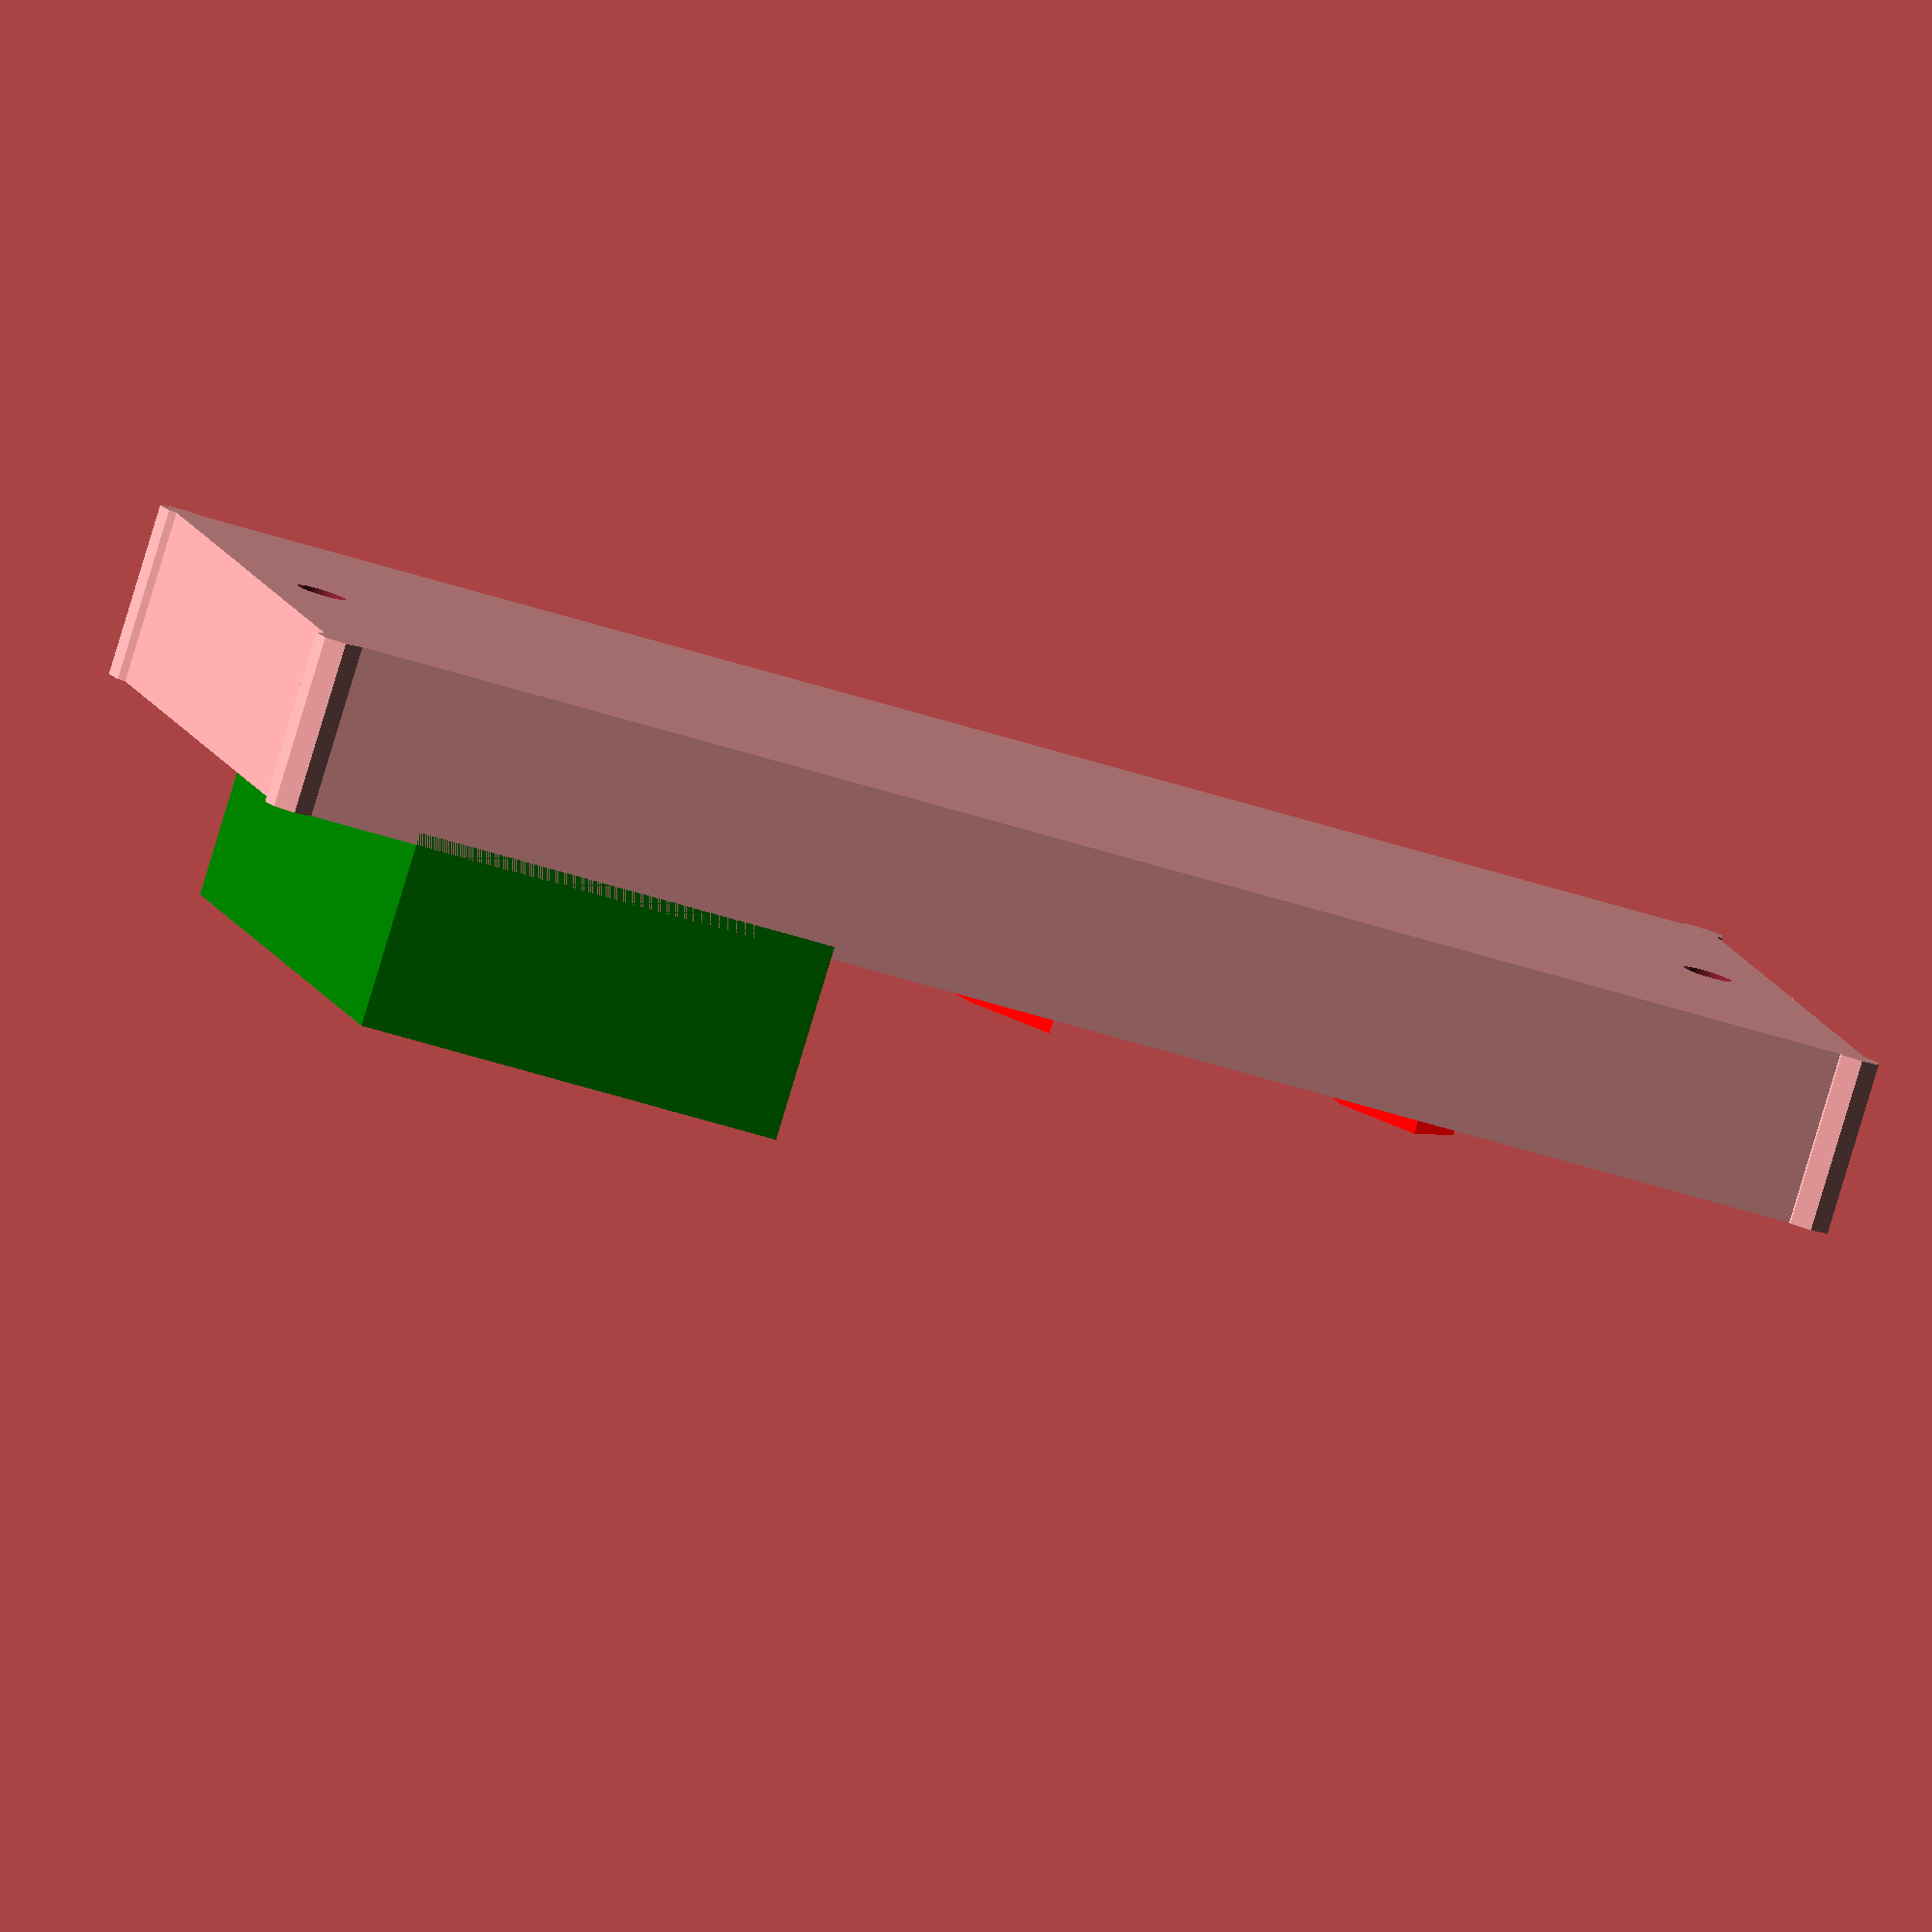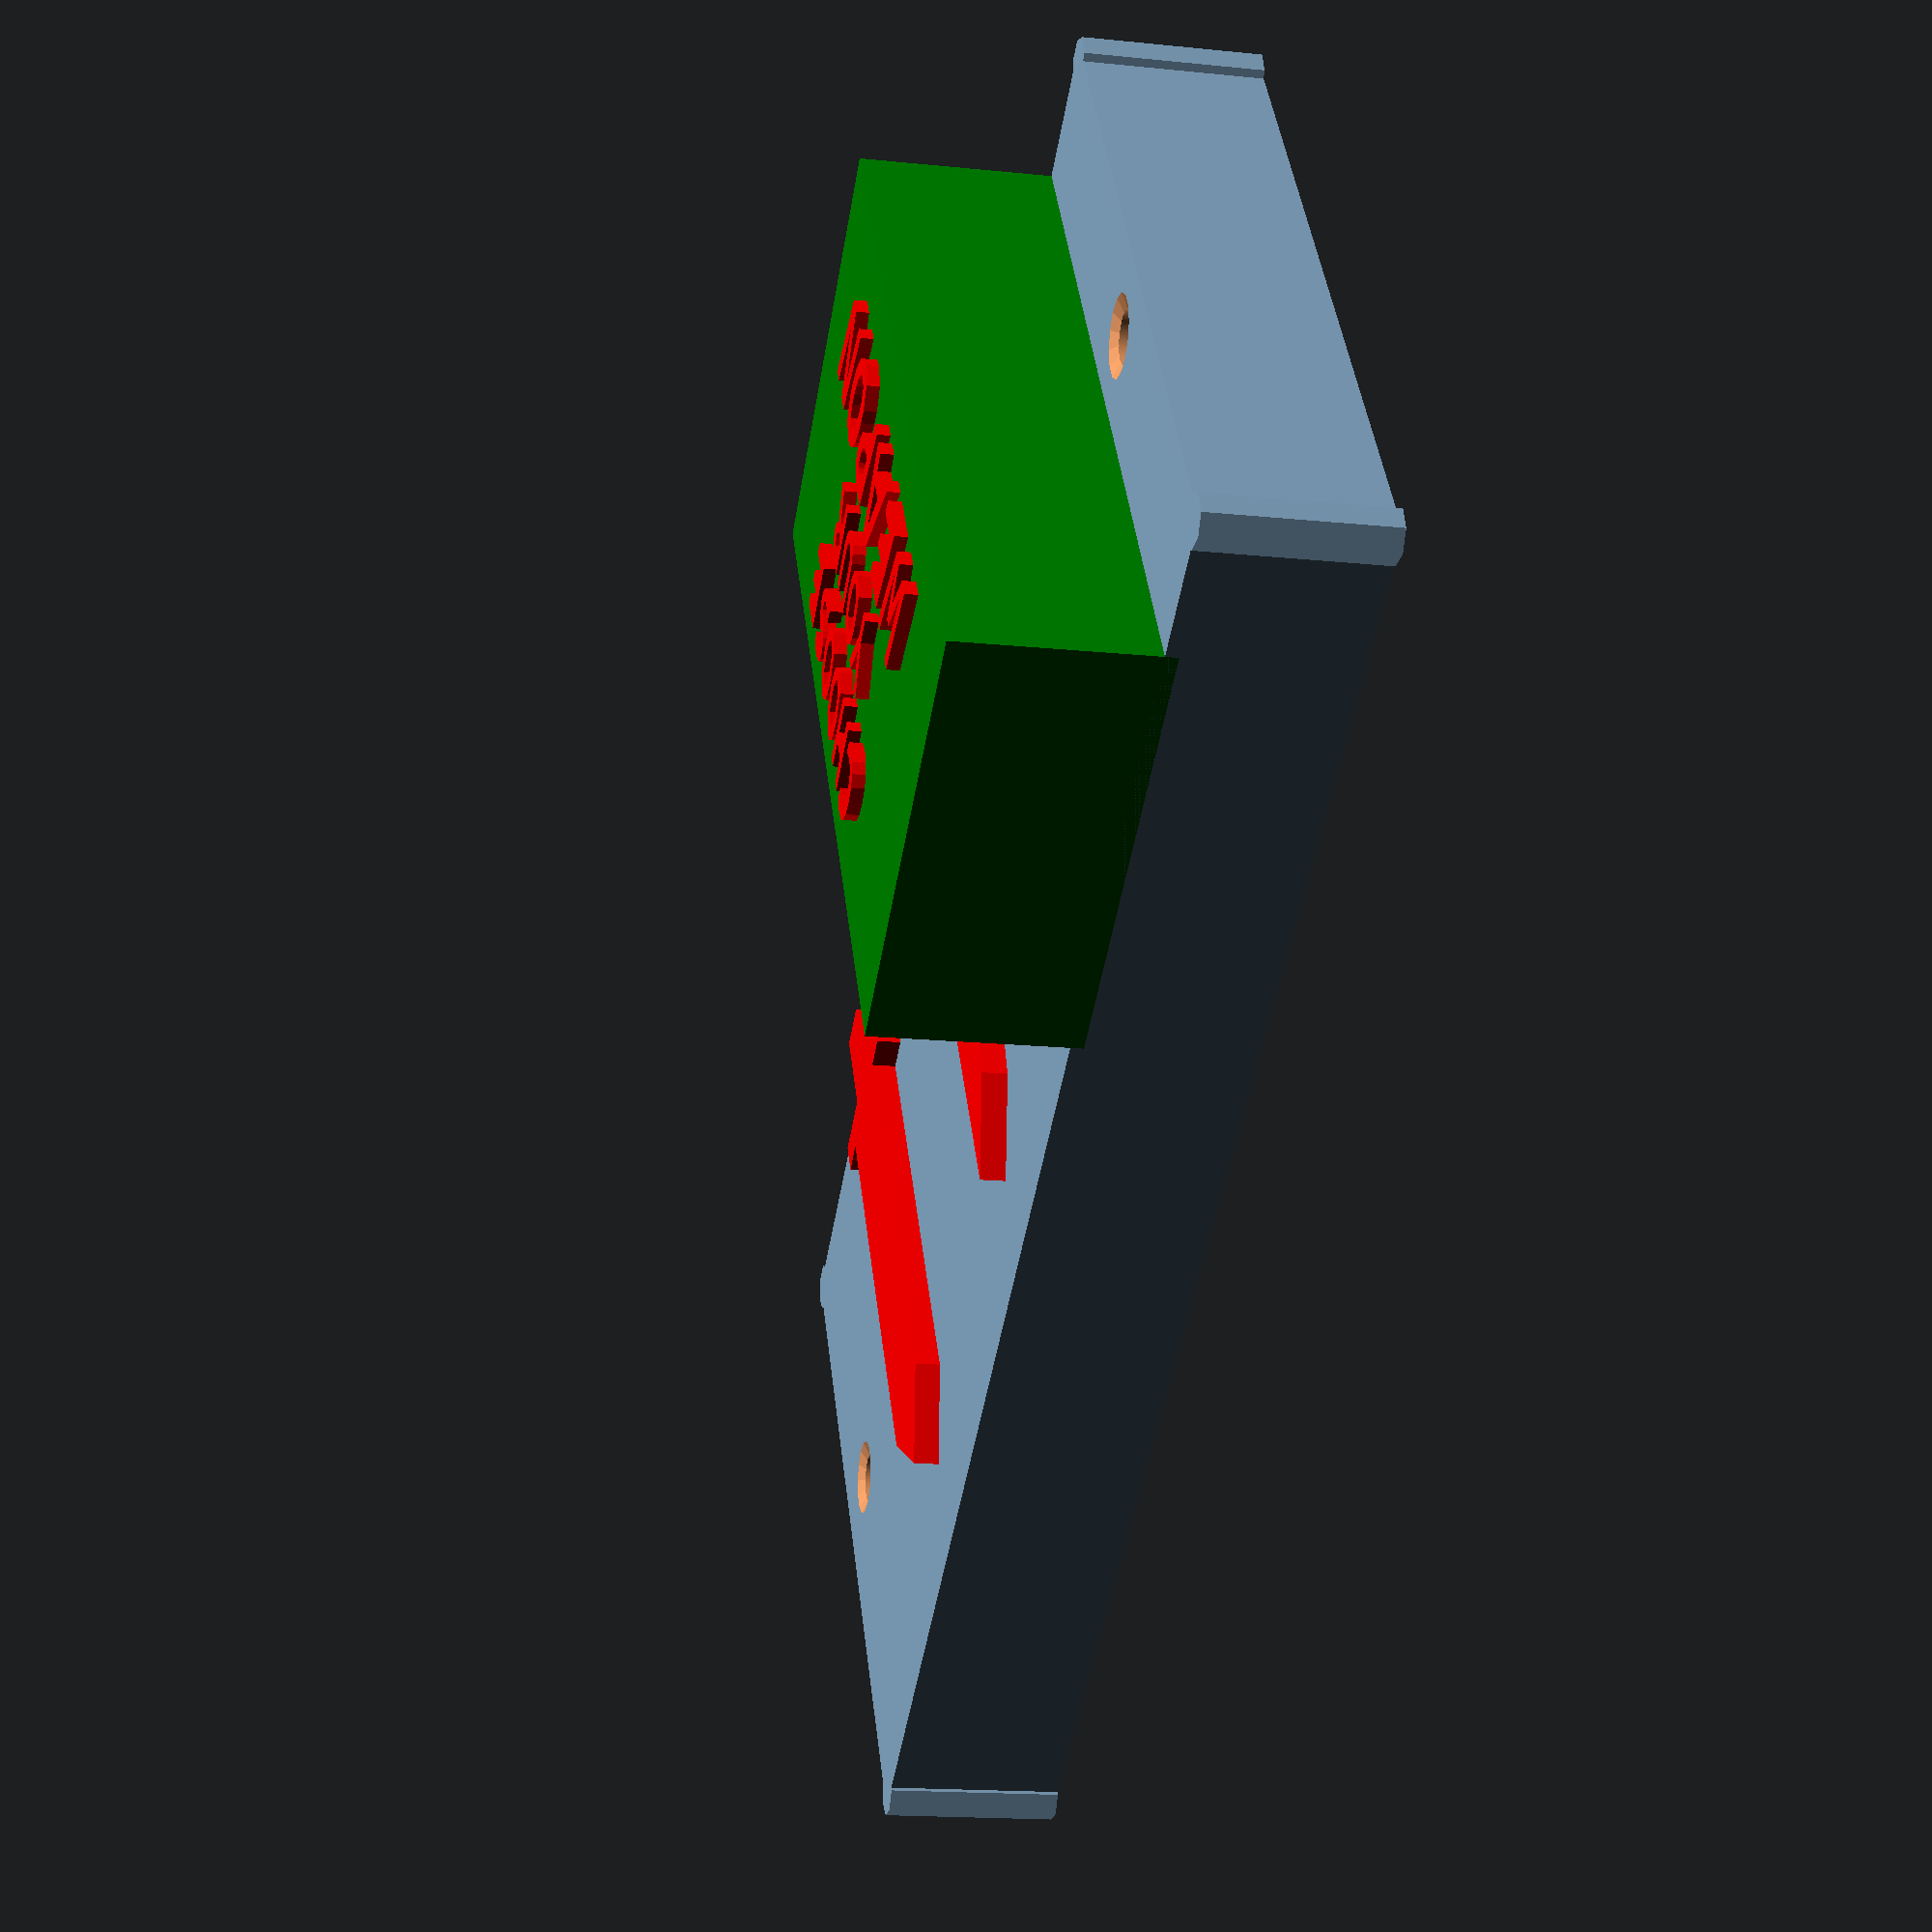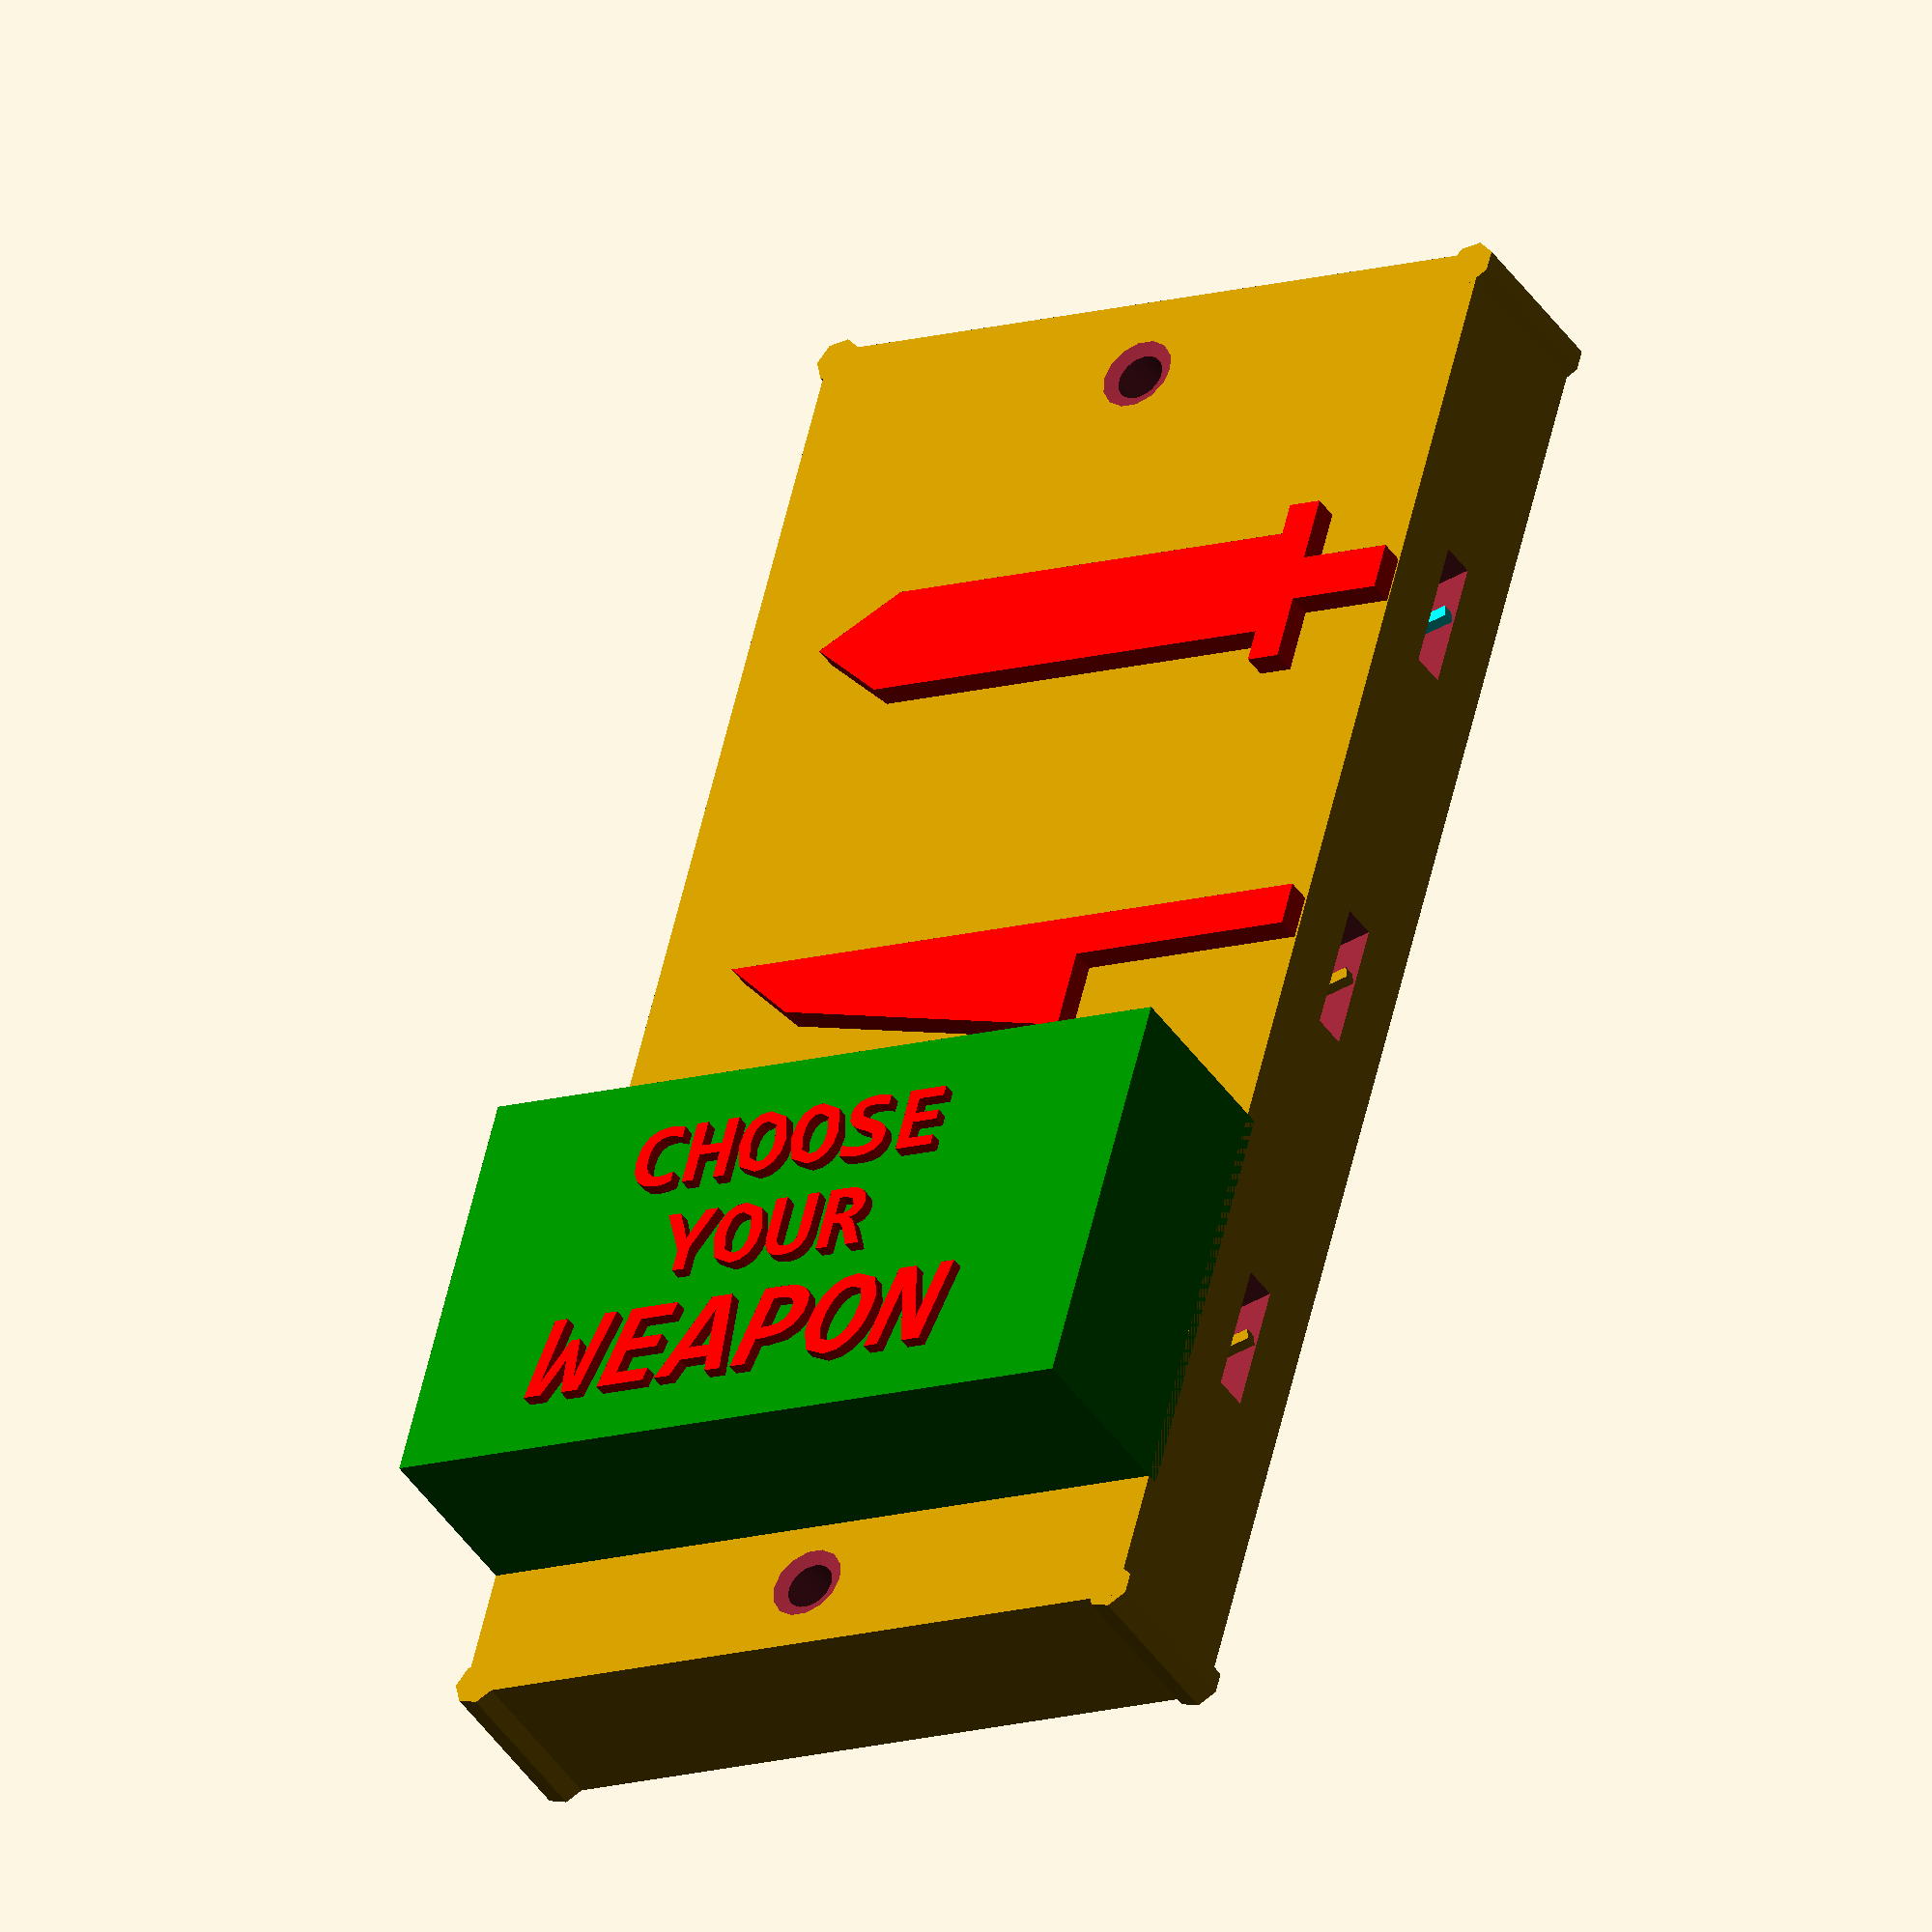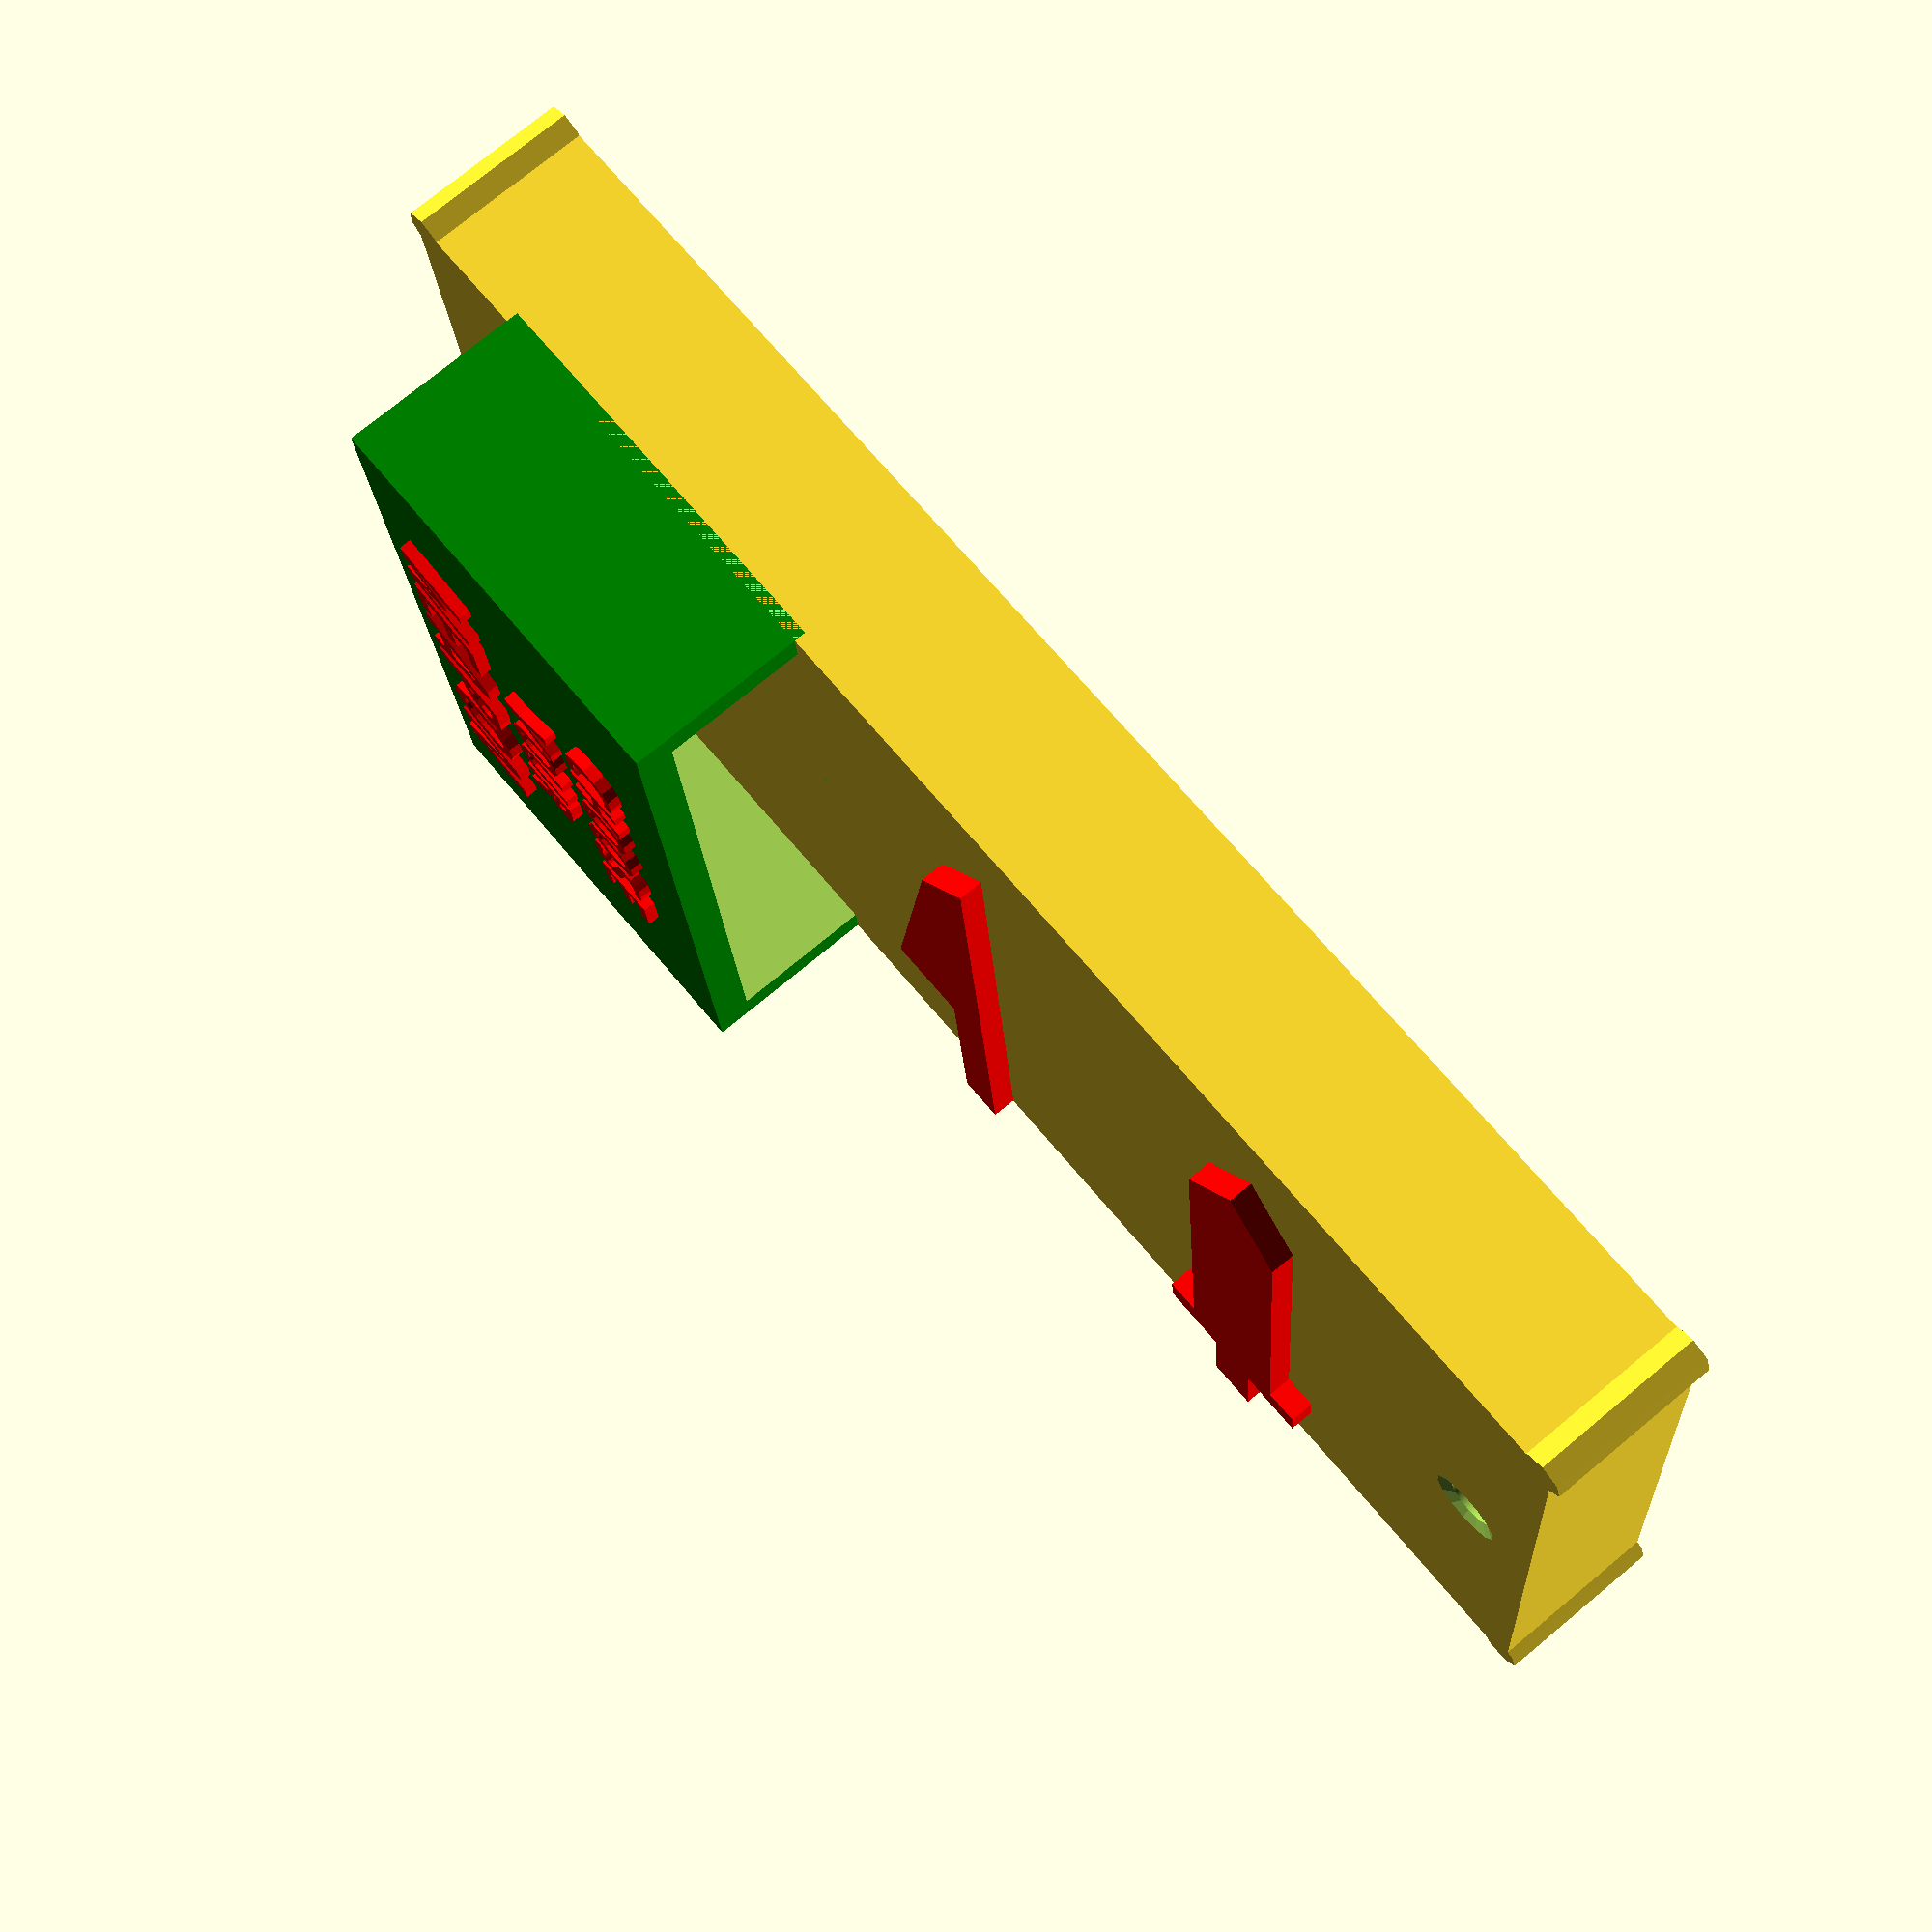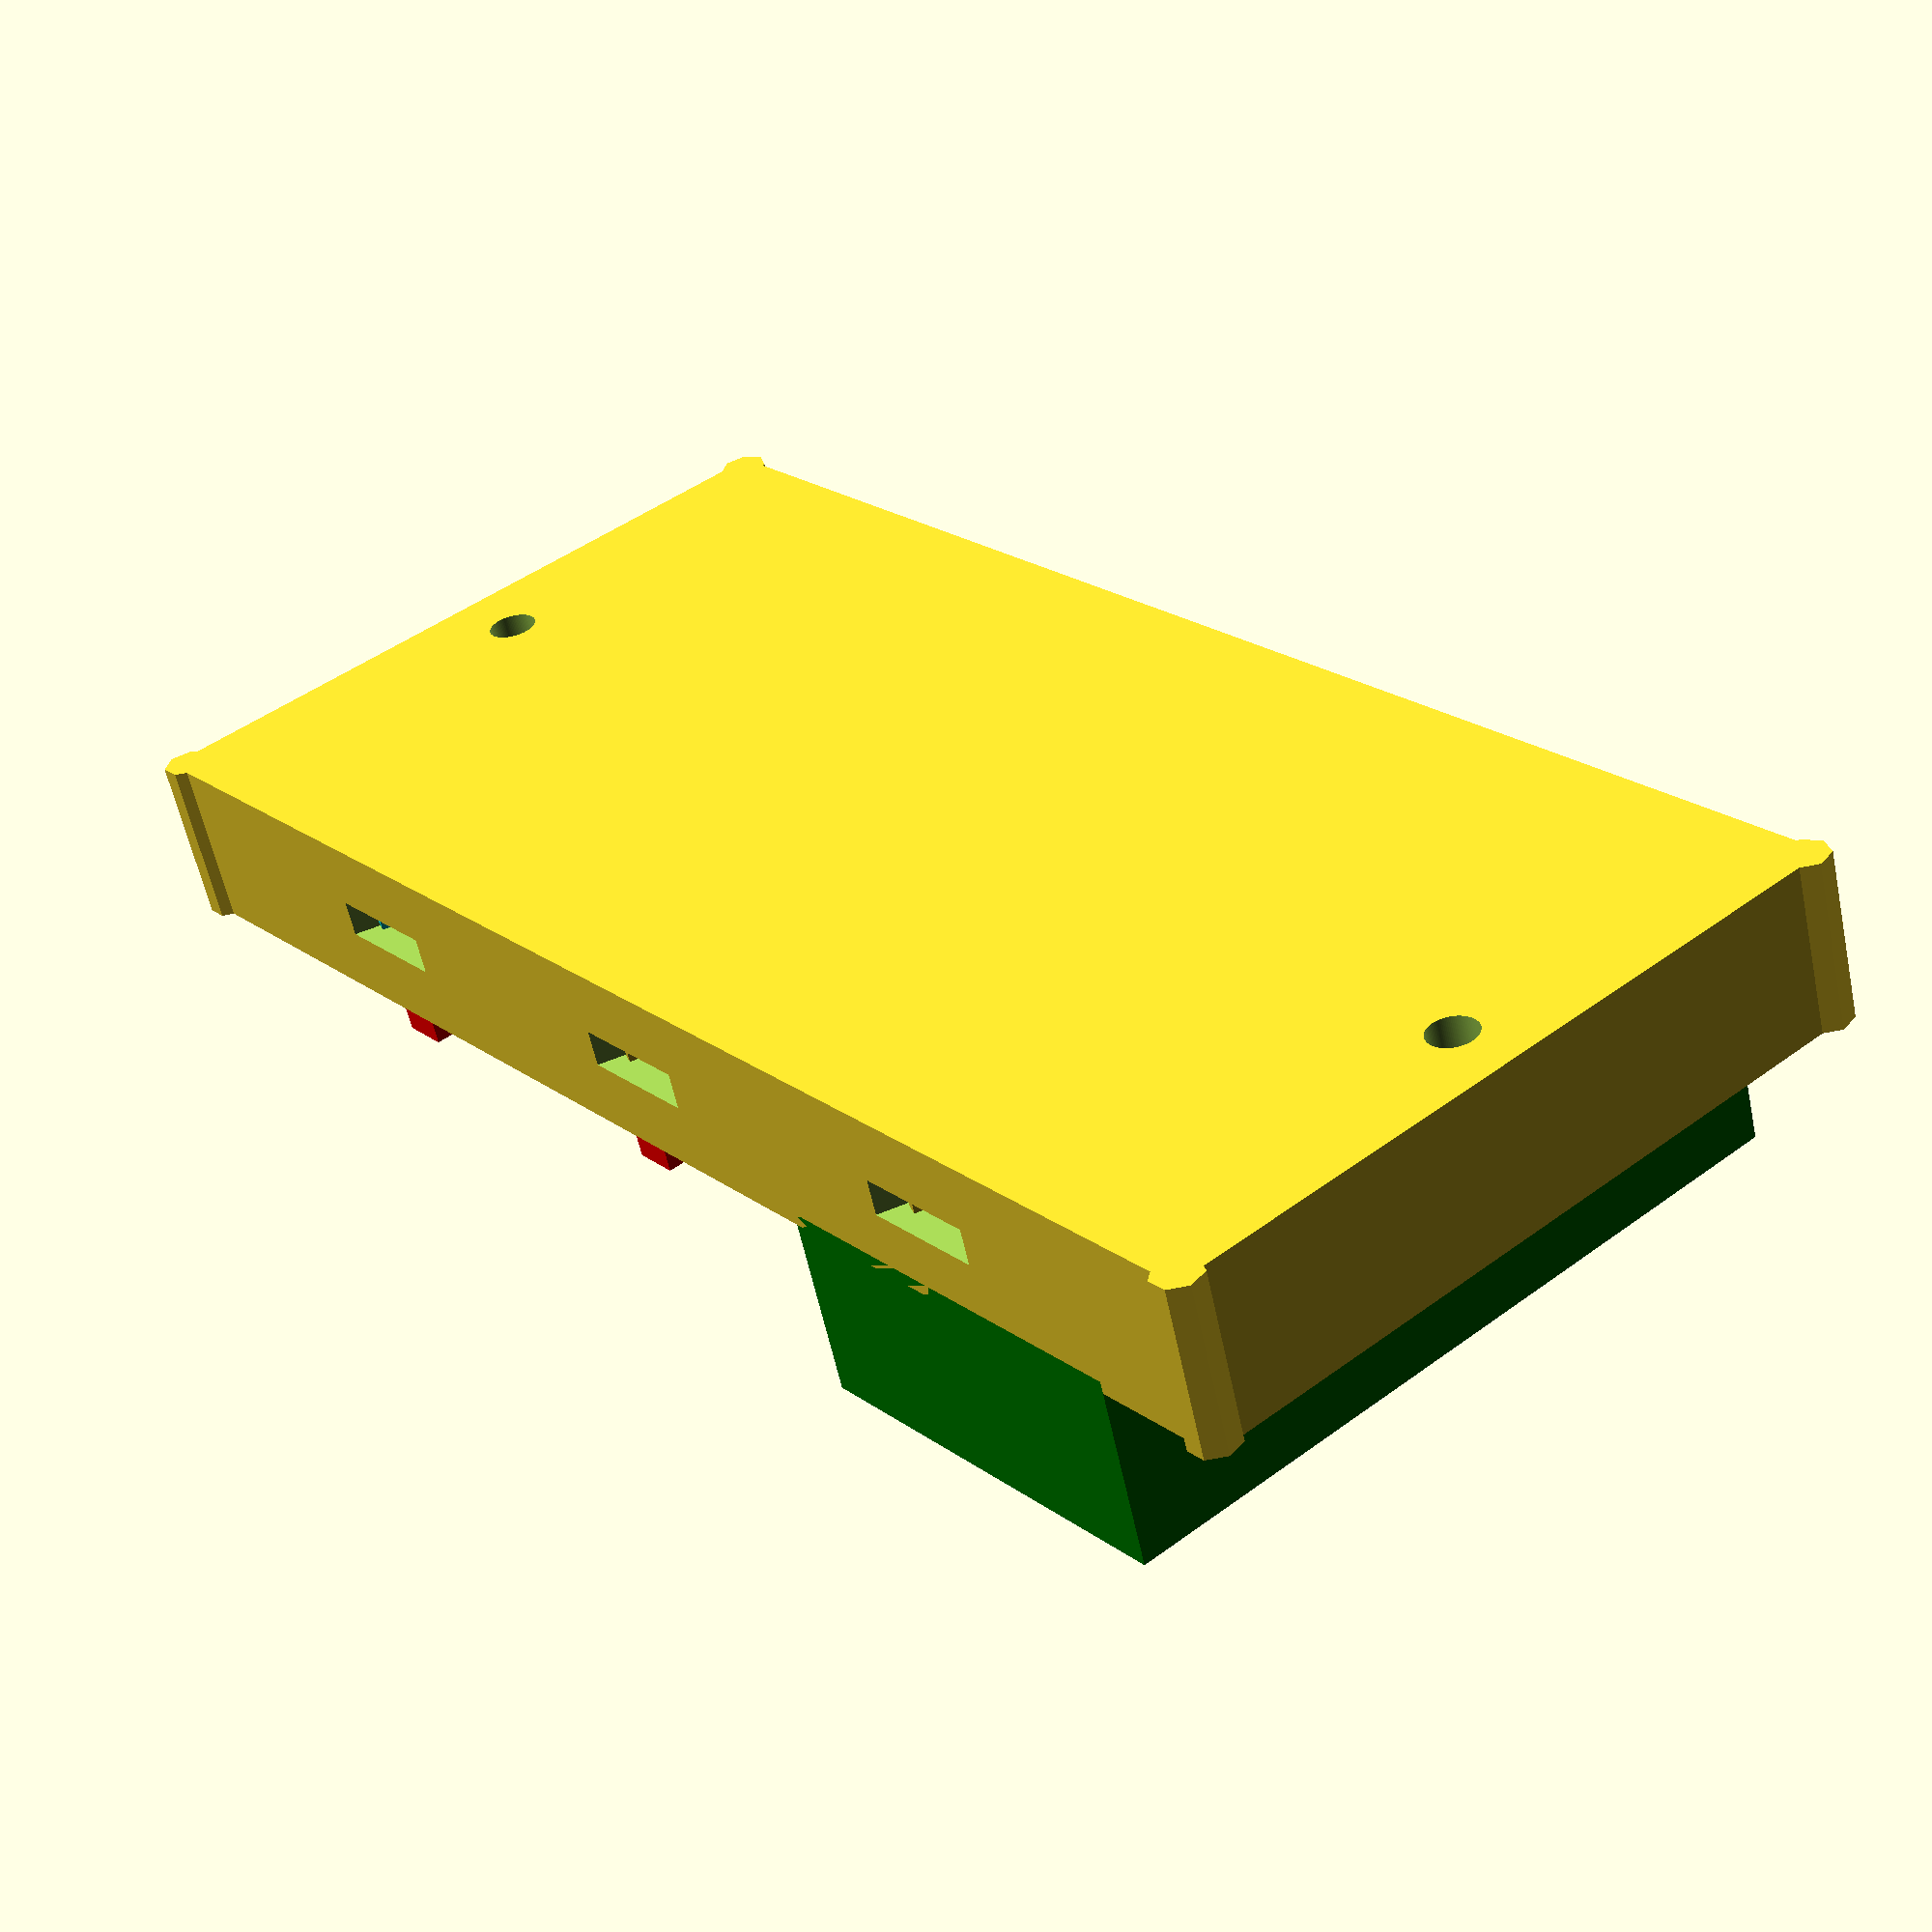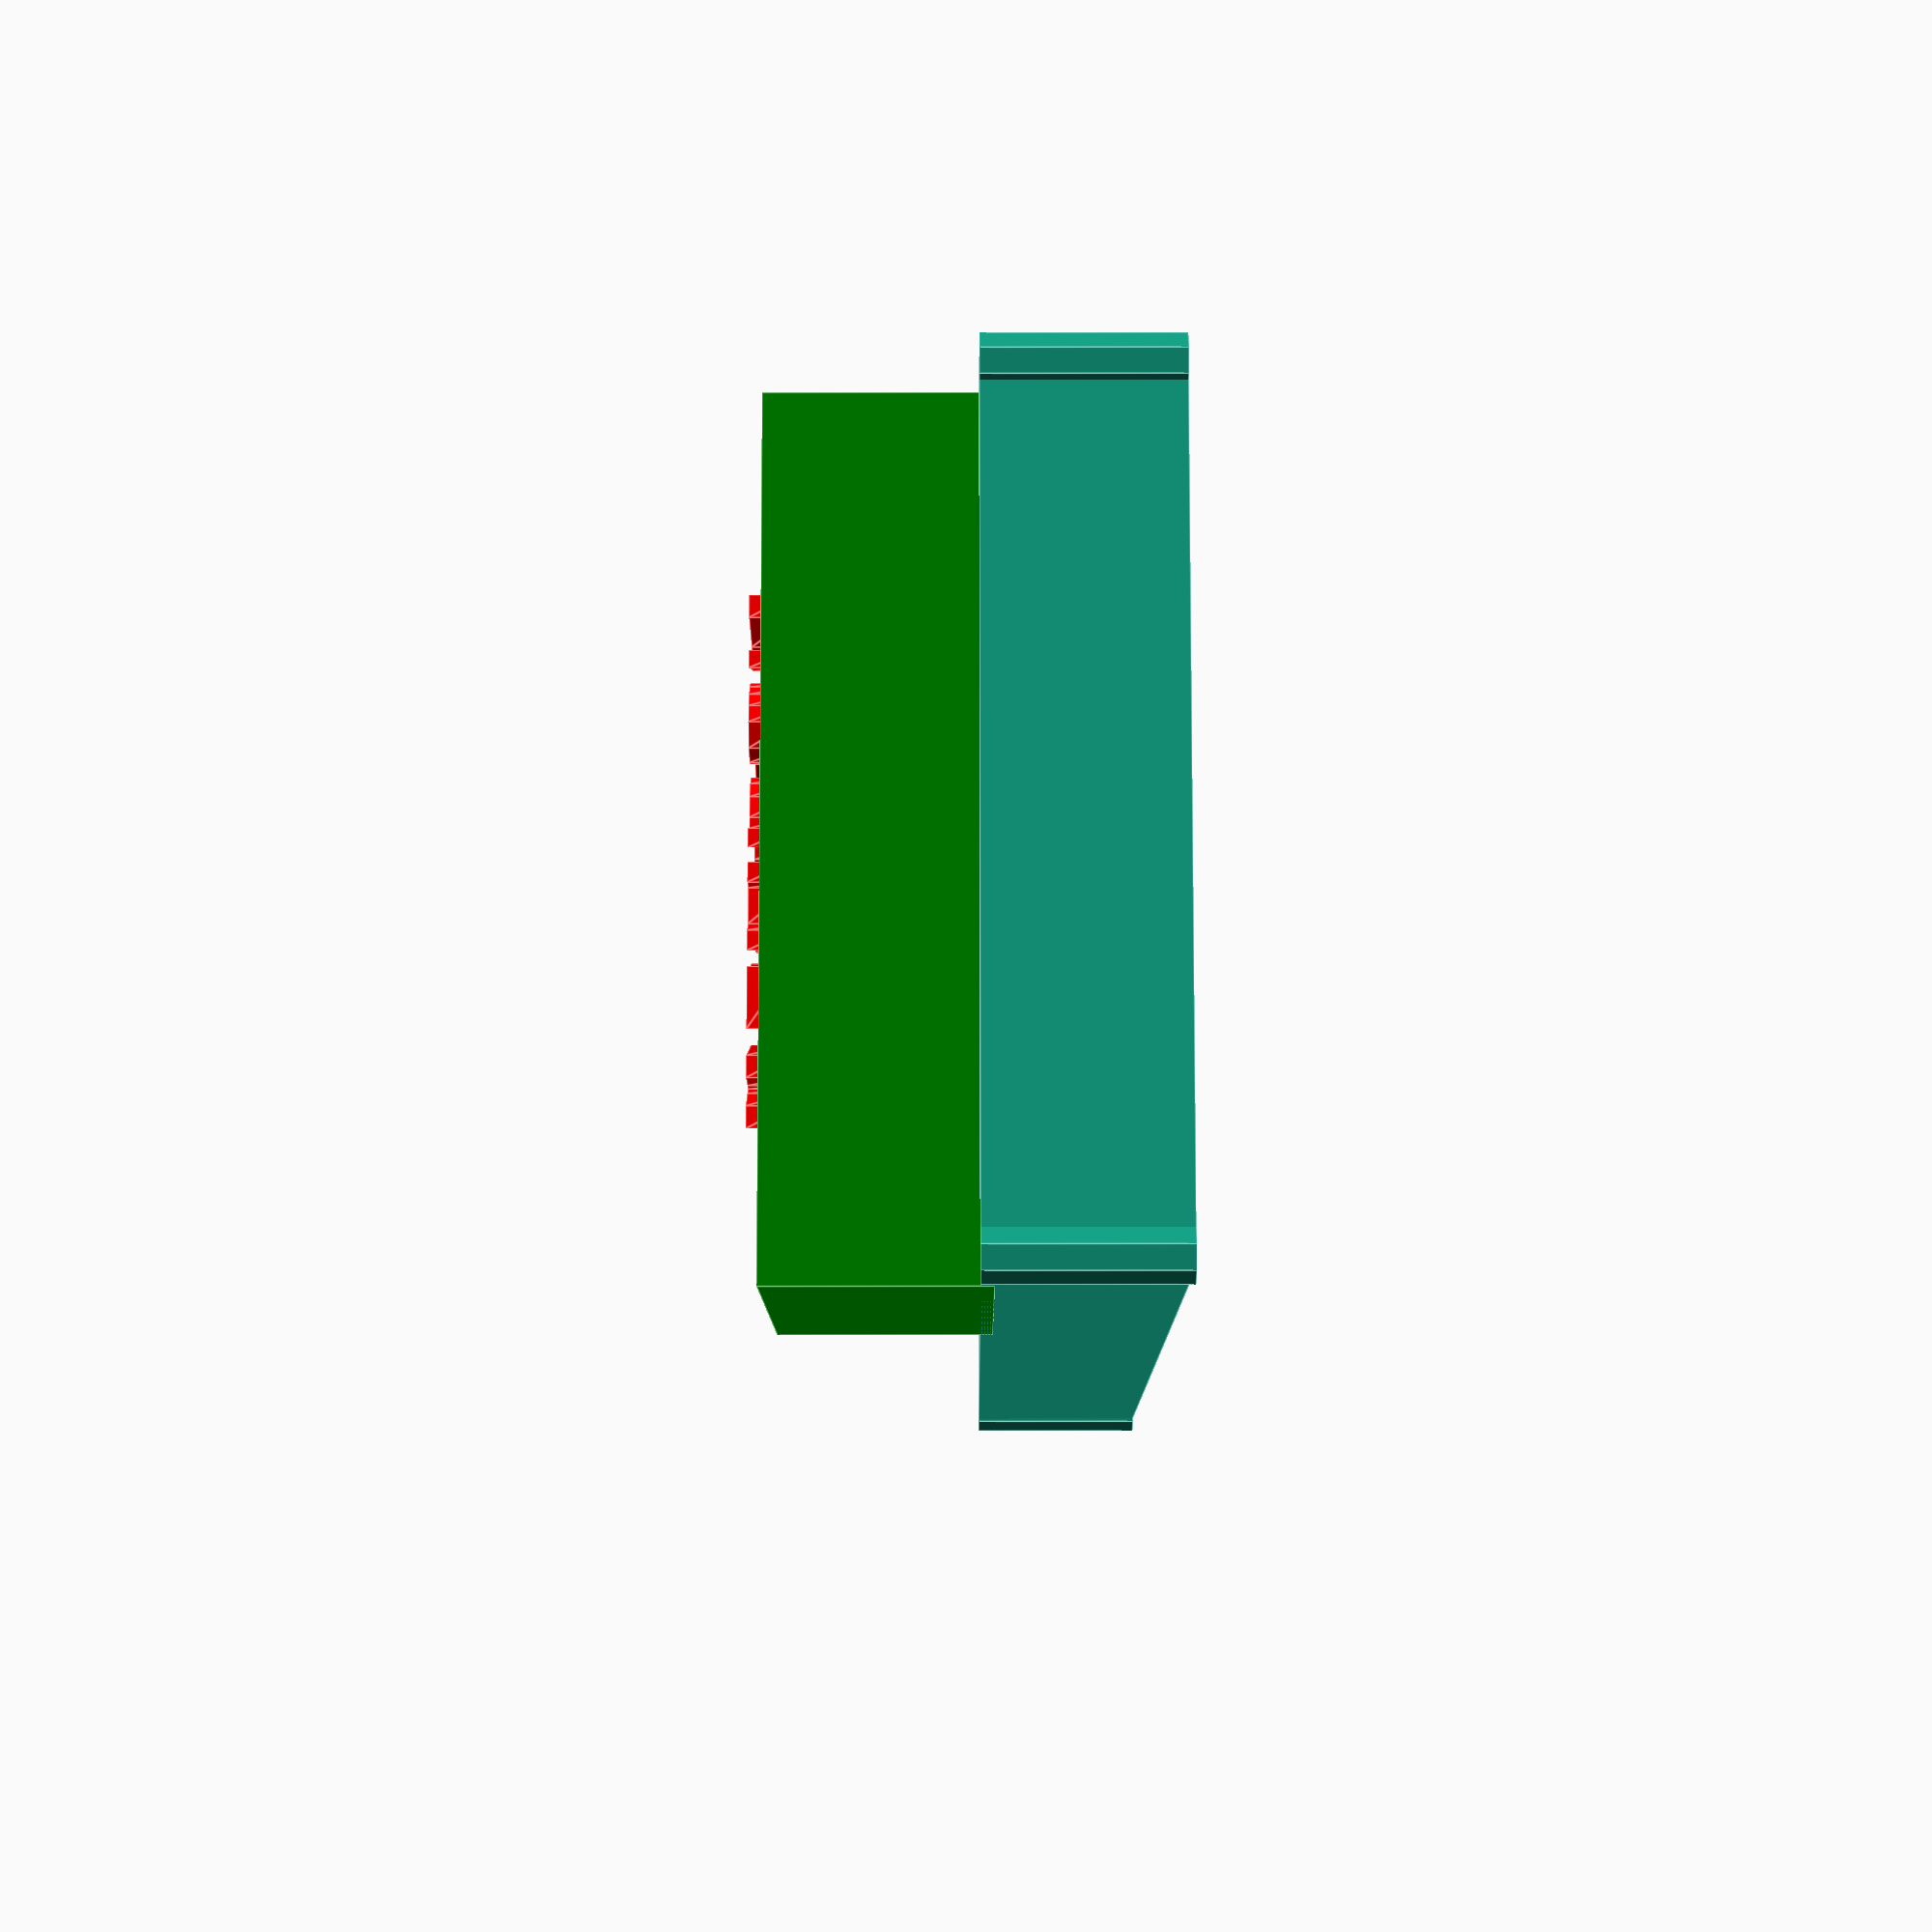
<openscad>
//118 62 14
//10 1MM 3



	module groove(){
	rotate(20, 0, 0)
	//scale([45, 1, 1])
	cube ([45, 1, 1]);
	}//groove module

	module keyhole(){ 
	rotate(20, 0, 0)
	//scale([60, 10, 3])
	cube ([60, 10, 3]);
	}//keyhold module

	module drillhole(){
	translate([31, 7,7 ])
	cylinder(h=16,r=2,$fn=100, center=true);
	translate([31,7,13.5])
	cylinder(h1=3,r1=2, r2=4.25);
	}

	module base(){
	//hull (){
	cube ([62, 130, 14]);
		translate([1,1,0])
		cylinder(h=14,r=2);
		translate([1,129,0])
		cylinder(h=14,r=2);
		translate([61,129,0])
		cylinder(h=14,r=2);
		translate([61,1,0])
		cylinder(h=14,r=2);
	//}//end hull
	}//end base


union (){
difference (){
base();

translate([0,25,5.5])
	keyhole();

translate([0,60,5.5])
	keyhole();

translate([0,95,5.5])
	keyhole();

	drillhole();
translate([0, 117, 0])
	drillhole();
}//difference

//grooves
color ("cyan", a=1.0)
translate([.5,29,5.5])
	groove();
translate([.5,64,5.5])
	groove();
translate([.5,99,5.5])
	groove();


//holder section

difference (){
color ("green", a=1.0)
translate([0 , 83.5, 13])
scale([62, 35, 16])
	cube (1, 1, 1);

translate([2.5 , 81.5, 13])
	cube ([57, 33, 13]);
}//end difference

translate([85, 86, 27])
	text ();

translate([66.5, 15, 13])
	sword1();

translate([67.5, 54, 13])
	knife ();
}//end union



//MODULES BECAUSE I DON'T KNOW HOW TO CALL IT FROM ANOTHER FILE*~*~*~*~*~*~*~*~*~~**~*~

module text(){
color ("red", a=1.0)
rotate([0, 0, 180])
translate([25, 0, 0])
scale([2.5, 2.5, 1])
linear_extrude(height = 3, center = false) {

polygon(points=[[18.04,-11.25],[17.61,-9.51],[17.53,-9.13],[17.29,-10.34],[17.11,-11.25],[16.61,-11.25],[17.19,-8.33],[17.84,-8.33],[18.28,-10.08],[18.35,-10.43],[18.6,-9.14],[18.77,-8.33],[19.27,-8.33],[18.69,-11.25]], paths=[[0,1,2,3,4,5,6,7,8,9,10,11,12,13]]);
polygon(points=[[15.14,-10.81],[15.4,-10.75],[15.61,-10.58],[15.77,-10.33],[15.89,-10.01],[15.96,-9.67],[15.99,-9.31],[15.88,-8.9],[15.54,-8.77],[15.28,-8.83],[15.07,-9],[14.91,-9.26],[14.79,-9.57],[14.72,-9.91],[14.7,-10.27],[14.8,-10.68],[15.06,-11.31],[14.37,-11.05],[14.12,-10.32],[14.16,-9.86],[14.28,-9.39],[14.47,-8.96],[14.76,-8.61],[15.14,-8.37],[15.62,-8.28],[16.32,-8.53],[16.56,-9.26],[16.52,-9.73],[16.41,-10.19],[16.21,-10.62],[15.92,-10.97],[15.54,-11.22]], paths=[[0,1,2,3,4,5,6,7,8,9,10,11,12,13,14,15],[16,17,18,19,20,21,22,23,24,25,26,27,28,29,30,31]]);
polygon(points=[[13.36,-9.16],[13.34,-9.02],[13.26,-8.9],[13.11,-8.81],[12.86,-8.78],[12.55,-8.78],[12.34,-9.86],[12.63,-9.86],[12.93,-9.8],[13.16,-9.65],[13.31,-9.43],[13.94,-9.07],[13.86,-9.54],[13.6,-9.93],[13.17,-10.21],[12.56,-10.31],[12.25,-10.31],[12.07,-11.25],[11.52,-11.25],[12.1,-8.33],[12.92,-8.33],[13.4,-8.39],[13.71,-8.55],[13.89,-8.79]], paths=[[0,1,2,3,4,5,6,7,8,9,10],[11,12,13,14,15,16,17,18,19,20,21,22,23]]);
polygon(points=[[10.36,-8.86],[9.71,-10.23],[10.46,-10.23],[10.55,-11.25],[10.5,-10.68],[9.49,-10.68],[9.21,-11.25],[8.64,-11.25],[10.08,-8.33],[10.85,-8.33],[11.12,-11.25]], paths=[[0,1,2],[3,4,5,6,7,8,9,10]]);
polygon(points=[[6.46,-11.25],[7.04,-8.33],[8.78,-8.33],[8.69,-8.79],[7.5,-8.79],[7.35,-9.52],[8.49,-9.52],[8.4,-9.97],[7.26,-9.97],[7.1,-10.79],[8.29,-10.79],[8.2,-11.25]], paths=[[0,1,2,3,4,5,6,7,8,9,10,11]]);
polygon(points=[[5.73,-11.25],[5.11,-11.25],[5.02,-10.35],[4.98,-9.98],[4.8,-10.36],[4.33,-11.25],[3.7,-11.25],[4.12,-8.33],[4.6,-8.33],[4.29,-10.2],[4.21,-10.72],[4.43,-10.26],[4.96,-9.22],[5.3,-9.22],[5.42,-10.32],[5.45,-10.71],[5.55,-10.25],[6.01,-8.33],[6.47,-8.33]], paths=[[0,1,2,3,4,5,6,7,8,9,10,11,12,13,14,15,16,17,18]]);
polygon(points=[[14.67,-5.43],[14.56,-5.19],[14.25,-5.12],[14.07,-5.12],[14.07,-5.76],[14.24,-5.76],[14.41,-5.74],[14.55,-5.67],[14.64,-5.57],[14.77,-7.02],[14.46,-6.3],[14.33,-6.14],[14.15,-6.09],[14.07,-6.09],[14.07,-7.02],[13.65,-7.02],[13.65,-4.77],[14.3,-4.77],[14.63,-4.8],[14.89,-4.91],[15.05,-5.1],[15.11,-5.39],[15.07,-5.61],[14.97,-5.78],[14.82,-5.89],[14.62,-5.95],[14.77,-6.04],[14.91,-6.27],[15.26,-7.02]], paths=[[0,1,2,3,4,5,6,7,8],[9,10,11,12,13,14,15,16,17,18,19,20,21,22,23,24,25,26,27,28]]);
polygon(points=[[13.21,-6.19],[13.15,-6.57],[12.99,-6.84],[12.73,-7],[12.38,-7.06],[12.01,-7],[11.77,-6.85],[11.63,-6.59],[11.58,-6.26],[11.58,-4.77],[12,-4.77],[12,-6.24],[12.02,-6.44],[12.09,-6.59],[12.21,-6.68],[12.4,-6.71],[12.57,-6.68],[12.69,-6.6],[12.77,-6.44],[12.79,-6.22],[12.79,-4.77],[13.21,-4.77]], paths=[[0,1,2,3,4,5,6,7,8,9,10,11,12,13,14,15,16,17,18,19,20,21]]);
polygon(points=[[10.86,-5.91],[10.76,-5.31],[10.41,-5.11],[10.2,-5.16],[10.06,-5.31],[9.98,-5.56],[9.95,-5.88],[10.06,-6.48],[10.41,-6.68],[10.62,-6.63],[10.76,-6.48],[10.84,-6.24],[11.31,-5.88],[11.24,-6.41],[11.04,-6.78],[10.75,-6.99],[10.39,-7.06],[9.73,-6.76],[9.51,-5.91],[9.58,-5.38],[9.78,-5.01],[10.07,-4.8],[10.42,-4.73],[11.08,-5.03]], paths=[[0,1,2,3,4,5,6,7,8,9,10,11],[12,13,14,15,16,17,18,19,20,21,22,23]]);
polygon(points=[[8.63,-6.22],[8.63,-7.02],[8.2,-7.02],[8.2,-6.23],[7.47,-4.77],[7.94,-4.77],[8.27,-5.46],[8.42,-5.81],[8.57,-5.45],[8.91,-4.77],[9.36,-4.77]], paths=[[0,1,2,3,4,5,6,7,8,9,10]]);
polygon(points=[[15.73,-3.49],[15.73,-1.24],[17.07,-1.24],[17.07,-1.6],[16.15,-1.6],[16.15,-2.16],[17.03,-2.16],[17.03,-2.51],[16.15,-2.51],[16.15,-3.13],[17.07,-3.13],[17.07,-3.49]], paths=[[0,1,2,3,4,5,6,7,8,9,10,11]]);
polygon(points=[[15.17,-2.81],[15.1,-3.13],[14.91,-3.36],[14.62,-3.49],[14.26,-3.53],[13.92,-3.51],[13.59,-3.44],[13.59,-3.02],[13.76,-3.08],[13.93,-3.12],[14.1,-3.15],[14.26,-3.16],[14.47,-3.14],[14.6,-3.08],[14.68,-2.99],[14.71,-2.88],[14.66,-2.74],[14.53,-2.64],[14.36,-2.57],[14.16,-2.49],[13.96,-2.4],[13.79,-2.28],[13.66,-2.1],[13.61,-1.86],[13.66,-1.6],[13.81,-1.4],[14.08,-1.26],[14.46,-1.2],[14.6,-1.21],[14.75,-1.22],[14.88,-1.25],[15,-1.27],[15,-1.66],[14.88,-1.62],[14.75,-1.59],[14.61,-1.57],[14.48,-1.57],[14.29,-1.58],[14.16,-1.63],[14.09,-1.71],[14.07,-1.82],[14.12,-1.94],[14.24,-2.03],[14.42,-2.1],[14.62,-2.18],[14.82,-2.27],[14.99,-2.4],[15.12,-2.57]], paths=[[0,1,2,3,4,5,6,7,8,9,10,11,12,13,14,15,16,17,18,19,20,21,22,23,24,25,26,27,28,29,30,31,32,33,34,35,36,37,38,39,40,41,42,43,44,45,46,47]]);
polygon(points=[[12.85,-2.38],[12.74,-1.78],[12.4,-1.59],[12.19,-1.64],[12.05,-1.79],[11.97,-2.03],[11.94,-2.36],[12.05,-2.95],[12.4,-3.15],[12.6,-3.1],[12.74,-2.95],[12.83,-2.71],[13.29,-2.36],[13.22,-2.89],[13.03,-3.25],[12.74,-3.46],[12.38,-3.53],[11.72,-3.24],[11.5,-2.38],[11.57,-1.85],[11.76,-1.48],[12.05,-1.27],[12.41,-1.2],[13.07,-1.5]], paths=[[0,1,2,3,4,5,6,7,8,9,10,11],[12,13,14,15,16,17,18,19,20,21,22,23]]);
polygon(points=[[10.86,-2.38],[10.76,-1.78],[10.41,-1.59],[10.2,-1.64],[10.06,-1.79],[9.98,-2.03],[9.95,-2.36],[10.06,-2.95],[10.41,-3.15],[10.62,-3.1],[10.76,-2.95],[10.84,-2.71],[11.31,-2.36],[11.24,-2.89],[11.04,-3.25],[10.75,-3.46],[10.39,-3.53],[9.73,-3.24],[9.51,-2.38],[9.58,-1.85],[9.78,-1.48],[10.07,-1.27],[10.42,-1.2],[11.08,-1.5]], paths=[[0,1,2,3,4,5,6,7,8,9,10,11],[12,13,14,15,16,17,18,19,20,21,22,23]]);
polygon(points=[[8.8,-3.49],[8.8,-2.51],[8.04,-2.51],[8.04,-3.49],[7.62,-3.49],[7.62,-1.24],[8.04,-1.24],[8.04,-2.15],[8.8,-2.15],[8.8,-1.24],[9.22,-1.24],[9.22,-3.49]], paths=[[0,1,2,3,4,5,6,7,8,9,10,11]]);
polygon(points=[[7.18,-3.4],[6.9,-3.49],[6.61,-3.52],[6.18,-3.45],[5.87,-3.24],[5.67,-2.89],[5.61,-2.4],[5.68,-1.9],[5.89,-1.52],[6.21,-1.29],[6.64,-1.21],[6.78,-1.21],[6.91,-1.23],[7.04,-1.25],[7.18,-1.29],[7.18,-1.71],[6.91,-1.61],[6.67,-1.58],[6.4,-1.64],[6.21,-1.8],[6.1,-2.05],[6.07,-2.37],[6.1,-2.69],[6.21,-2.94],[6.4,-3.09],[6.67,-3.14],[6.79,-3.13],[6.93,-3.1],[7.06,-3.06],[7.18,-3.01]], paths=[[0,1,2,3,4,5,6,7,8,9,10,11,12,13,14,15,16,17,18,19,20,21,22,23,24,25,26,27,28,29]]);

}
}//end module

module sword1(){
color ("red", a=1.0)
scale([3.5, 3, 1])
rotate([0, 0, 180])
linear_extrude(height = 3, center = false) {

polygon(points=[[5.73,-5.47],[15.71,-5.47],[15.71,-5.7],[5.73,-5.7]]);
polygon(points=[[18.97,-6.25],[16.69,-6.25],[16.69,-4.92],[18.97,-4.92]]);
polygon(points=[[16.76,-8.07],[15.96,-8.07],[15.96,-3.09],[16.76,-3.09]]);
polygon(points=[[5.61,-7.16],[5.61,-4.01],[3.76,-5.58]]);
polygon(points=[[15.96,-7.16],[5.61,-7.16],[5.61,-4.01],[15.96,-4.01]]);

}
}//end module


module knife(){
color ("red", a=1.0)
scale([3.5, 3.5, 1])
rotate([0, 0, 180])
linear_extrude(height = 3, center = false) {

polygon(points=[[13.67,-5.47],[13.67,-2.85],[13.61,-2.44],[12.93,-2.44],[6.67,-2.44],[4.03,-2.44],[5.88,-3.91]]);
polygon(points=[[7.86,-2.44],[13.06,-2.44],[19.24,-2.44],[19.24,-3.51],[7.86,-3.51]]);

}
}


</openscad>
<views>
elev=263.8 azim=282.4 roll=16.8 proj=o view=solid
elev=17.0 azim=56.9 roll=78.4 proj=p view=wireframe
elev=41.0 azim=195.0 roll=30.6 proj=o view=wireframe
elev=285.6 azim=265.1 roll=50.3 proj=p view=solid
elev=58.9 azim=219.2 roll=191.9 proj=p view=wireframe
elev=39.9 azim=120.2 roll=90.1 proj=p view=edges
</views>
